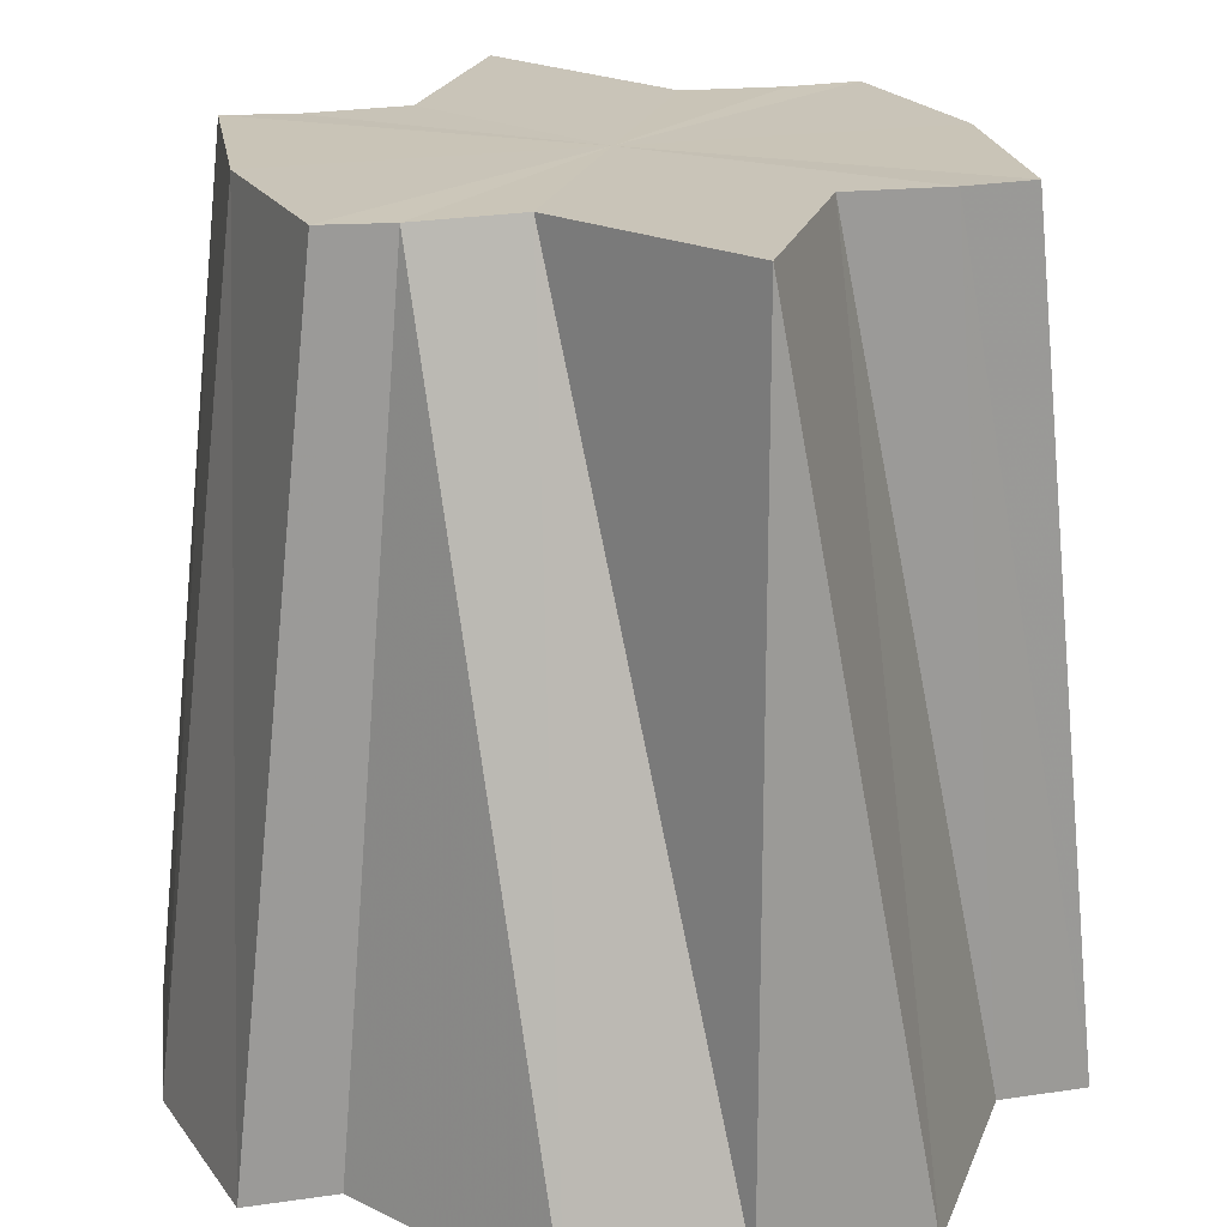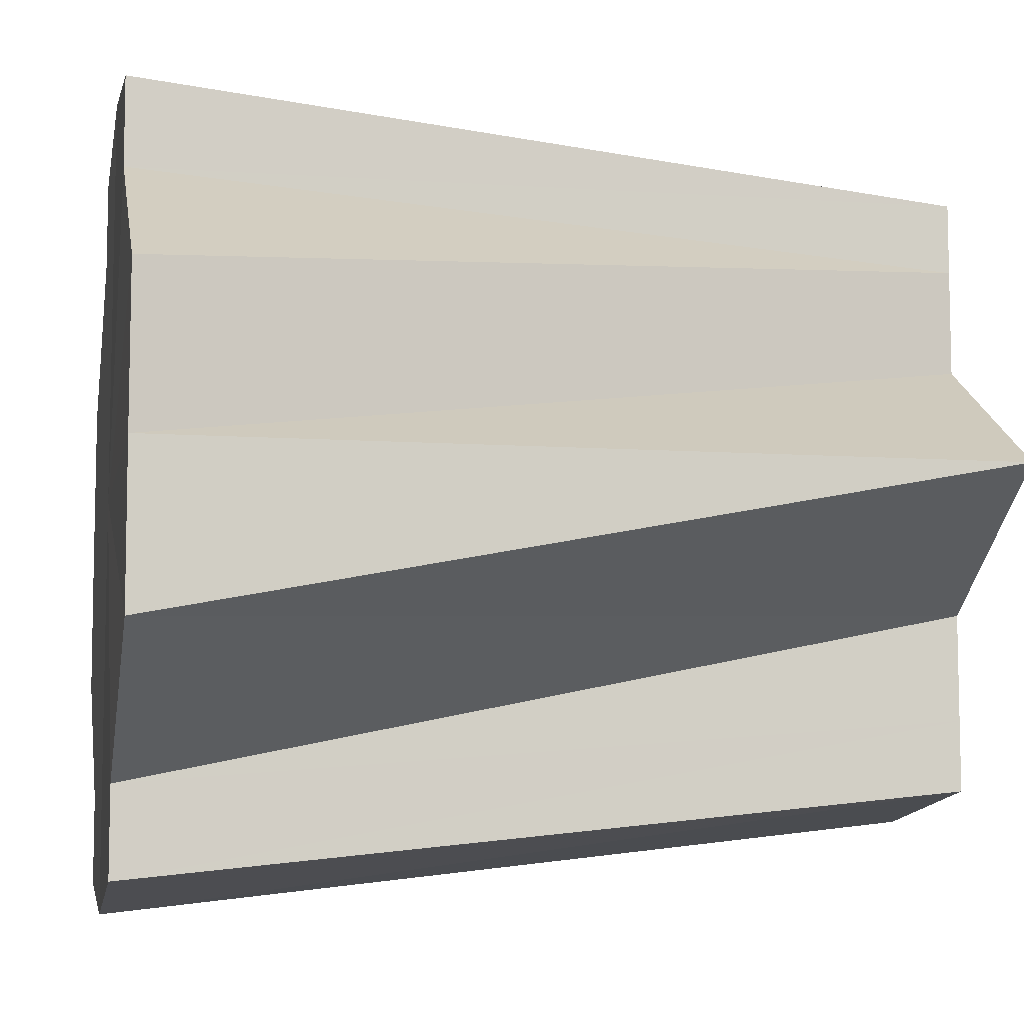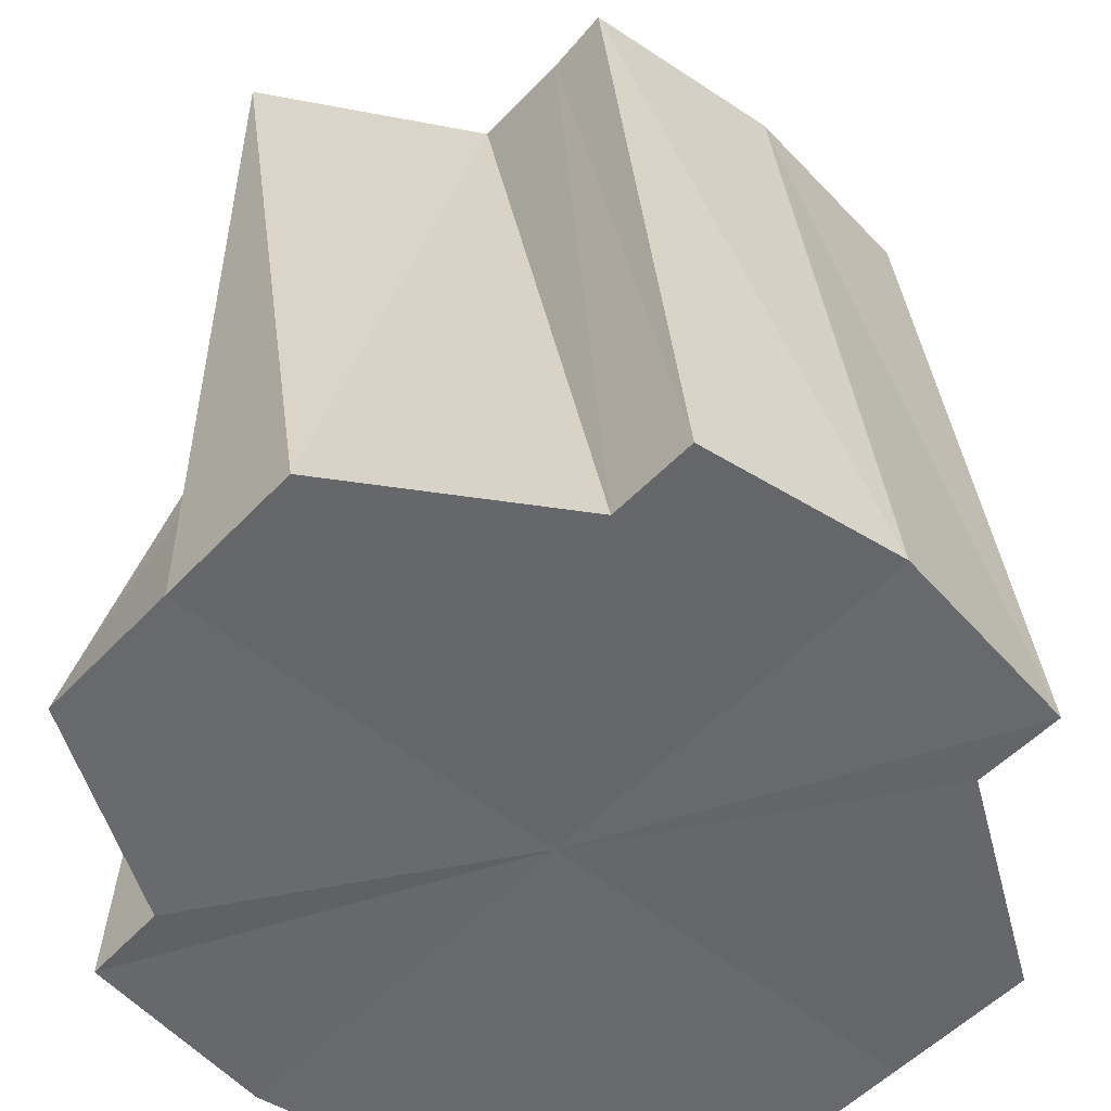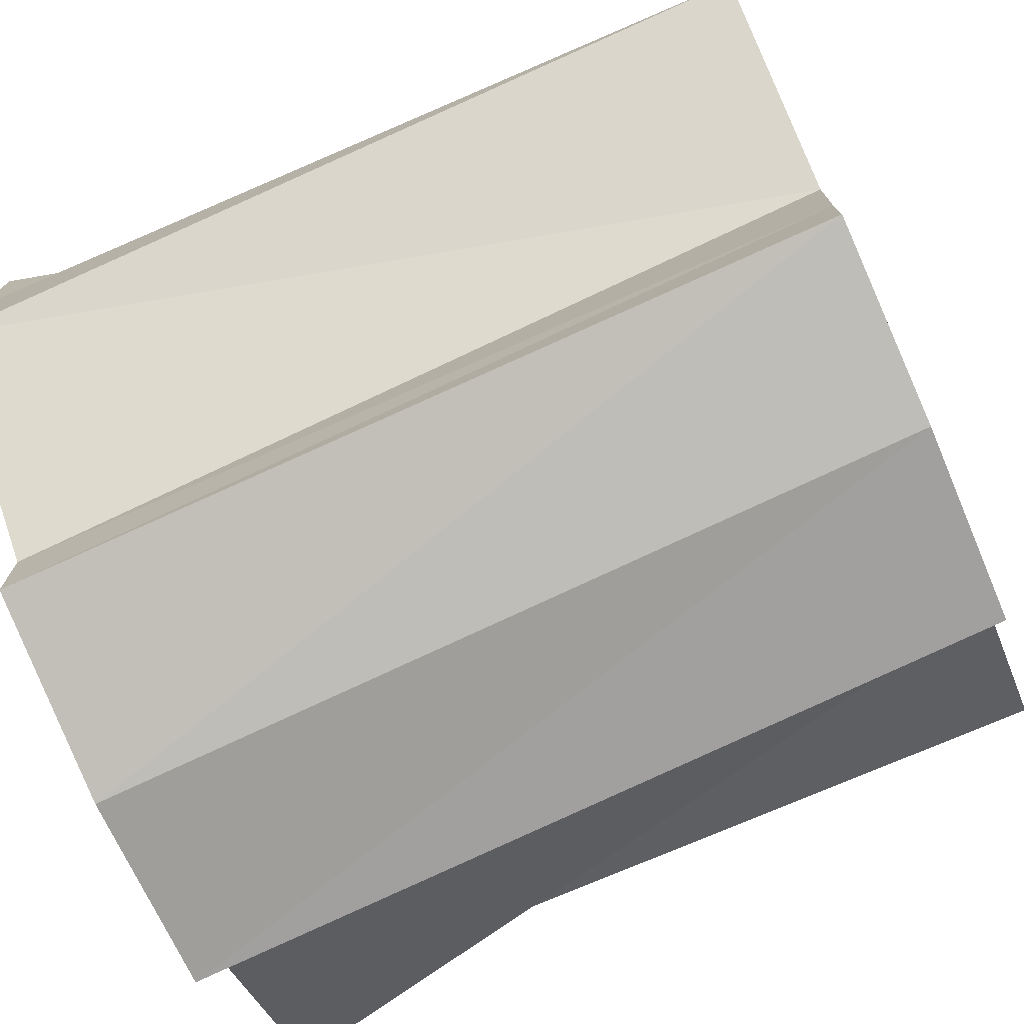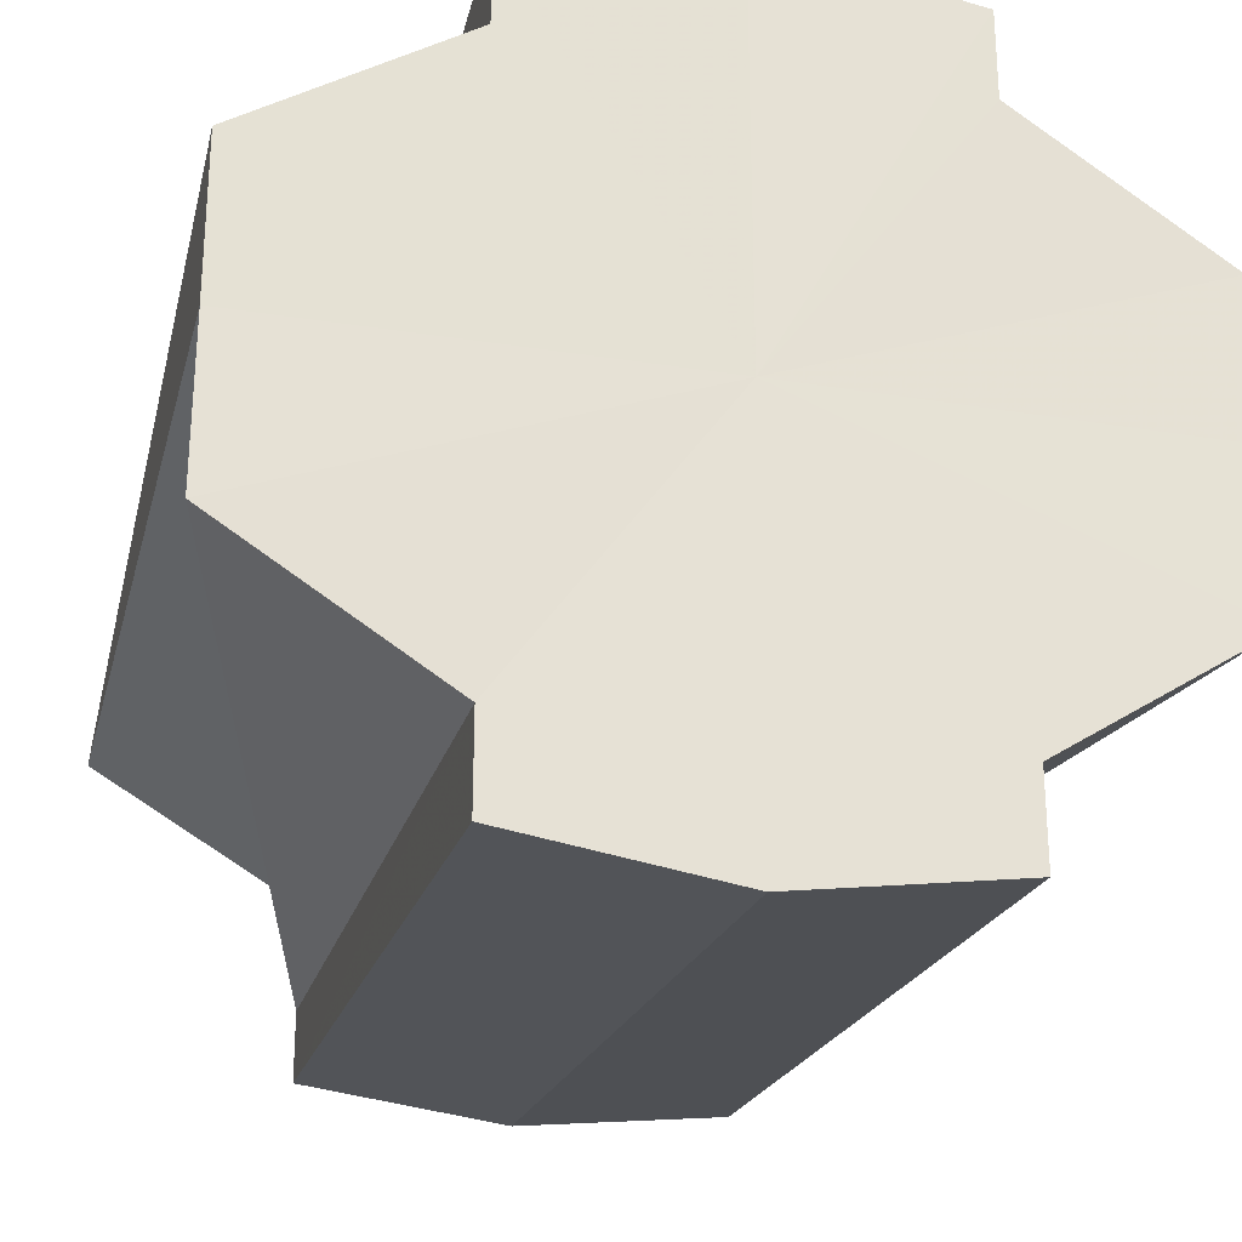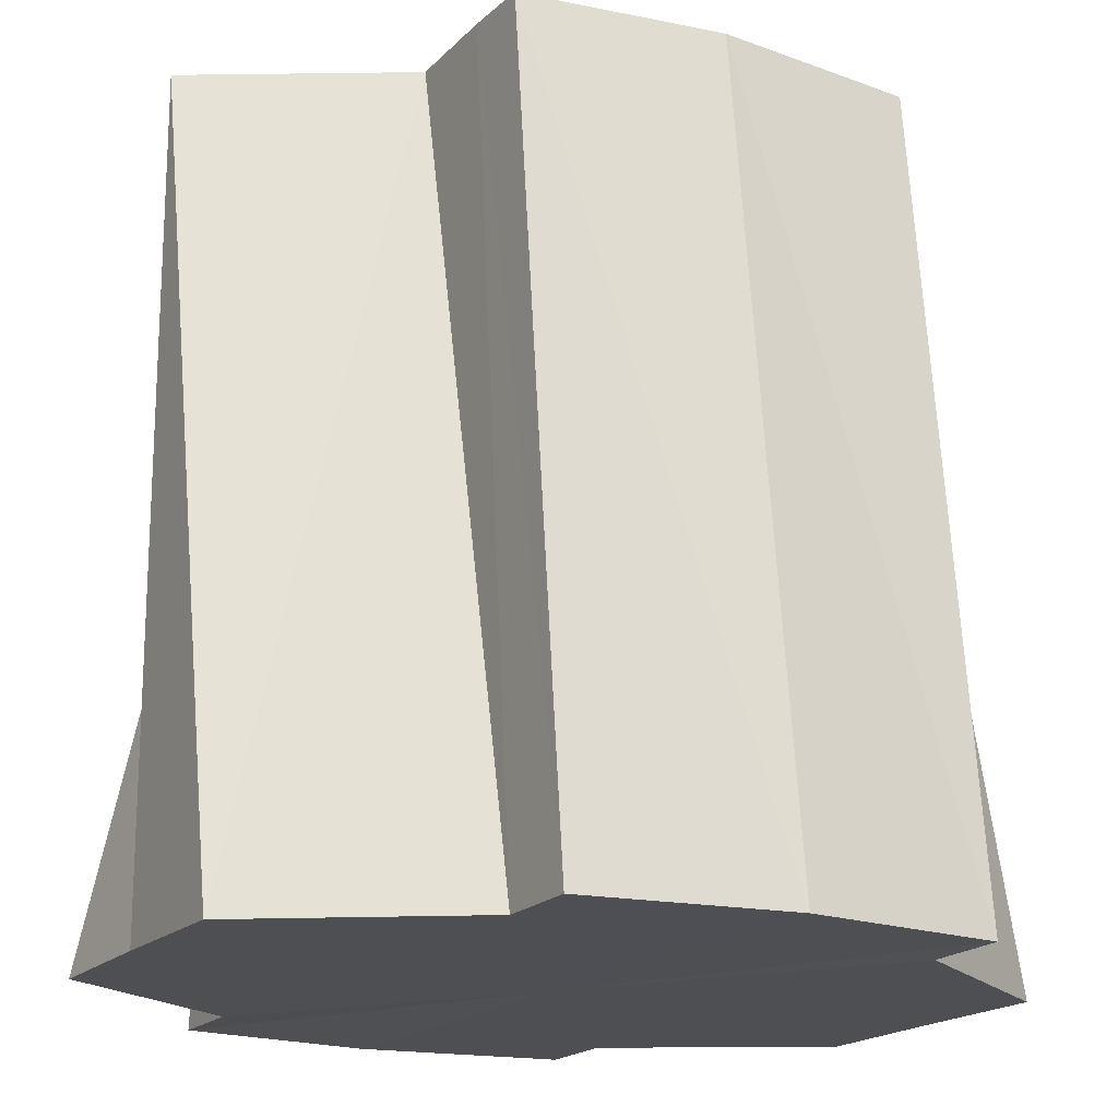
<metadata>
{"format":"obj","ext":"obj","renderer":"f3d","projection":"perspective","resolution":1024,"background":"white","views":[{"elev":20.3,"azim":-106.1,"up":"+Y"},{"elev":-8.1,"azim":79.1,"up":"+Z"},{"elev":-52.5,"azim":138.2,"up":"+Y"},{"elev":-75.7,"azim":113.4,"up":"+Z"},{"elev":-27.1,"azim":-14.0,"up":"+Z"},{"elev":-18.1,"azim":-29.1,"up":"+Y"}]}
</metadata>
<code>
o 5701
v 2214 1884 7.221
v 2214 1884 7.219
v 2214 1884 7.216
v 2214 1884 7.219
v 2214 1884 7.215
v 2214 1884 7.215
v 2214 1884 7.216
v 2214 1884 7.221
v 2214 1884 7.215
v 2214 1884 7.219
v 2214 1884 7.215
v 2214 1884 7.215
v 2214 1884 7.208
v 2214 1884 7.212
v 2214 1884 7.201
v 2214 1884 7.207
v 2214 1884 7.208
v 2214 1884 7.201
v 2214 1884 7.193
v 2214 1884 7.201
v 2214 1884 7.186
v 2214 1884 7.195
v 2214 1884 7.182
v 2214 1884 7.19
v 2214 1884 7.186
v 2214 1884 7.19
v 2214 1884 7.186
v 2214 1884 7.195
v 2214 1884 7.193
v 2214 1884 7.201
v 2214 1884 7.201
v 2214 1884 7.207
v 2214 1884 7.215
v 2214 1884 7.212
v 2214 1884 7.216
v 2214 1884 7.215
v 2214 1884 7.212
v 2214 1884 7.207
v 2214 1884 7.201
v 2214 1884 7.195
v 2214 1884 7.186
v 2214 1884 7.19
v 2214 1884 7.185
v 2214 1884 7.186
v 2214 1884 7.19
v 2214 1884 7.195
v 2214 1884 7.201
v 2214 1884 7.207
v 2214 1884 7.19
v 2214 1884 7.195
v 2214 1884 7.193
v 2214 1884 7.193
v 2214 1884 7.201
v 2214 1884 7.186
v 2214 1884 7.182
v 2214 1884 7.186
v 2214 1884 7.208
v 2214 1884 7.201
v 2214 1884 7.215
v 2214 1884 7.207
v 2214 1884 7.219
v 2214 1884 7.212
v 2214 1884 7.215
v 2214 1884 7.212
v 2214 1884 7.215
v 2214 1884 7.207
v 2214 1884 7.208
v 2214 1884 7.201
v 2214 1884 7.201
v 2214 1884 7.195
v 2214 1884 7.215
v 2214 1884 7.212
v 2214 1884 7.215
v 2214 1884 7.182
v 2214 1884 7.181
v 2214 1884 7.186
v 2214 1884 7.182
v 2214 1884 7.185
v 2214 1884 7.186
v 2214 1884 7.185
v 2214 1884 7.181
v 2214 1884 7.186
v 2214 1884 7.186
v 2214 1884 7.19
v 2214 1884 7.186
v 2214 1884 7.221
v 2214 1884 7.201
v 2214 1884 7.219
v 2214 1884 7.215
v 2214 1884 7.219
v 2214 1884 7.208
v 2214 1884 7.215
v 2214 1884 7.201
v 2214 1884 7.208
v 2214 1884 7.193
v 2214 1884 7.201
v 2214 1884 7.186
v 2214 1884 7.193
v 2214 1884 7.182
v 2214 1884 7.186
v 2214 1884 7.181
v 2214 1884 7.182
f 1 2 3
f 4 1 5
f 2 6 7
f 8 7 9
f 10 11 12
f 11 13 14
f 13 15 16
f 17 16 14
f 14 16 18
f 15 19 20
f 19 21 22
f 21 23 24
f 23 25 26
f 27 26 28
f 29 28 30
f 31 30 32
f 33 34 18
f 35 33 18
f 36 35 18
f 37 36 18
f 38 37 18
f 39 38 18
f 40 39 18
f 41 42 18
f 43 41 18
f 44 43 18
f 45 44 18
f 46 45 18
f 47 46 18
f 48 47 18
f 49 50 18
f 51 50 49
f 52 53 50
f 54 52 49
f 55 54 56
f 53 57 58
f 57 59 60
f 59 61 62
f 61 63 64
f 65 64 66
f 67 66 68
f 69 68 70
f 71 72 73
f 74 75 76
f 75 77 78
f 77 79 80
f 81 80 82
f 83 84 85
f 86 87 88
f 88 87 89
f 90 87 86
f 89 87 91
f 92 87 90
f 91 87 93
f 94 87 92
f 93 87 95
f 96 87 94
f 95 87 97
f 98 87 96
f 97 87 99
f 100 87 98
f 99 87 101
f 102 87 100
f 101 87 102

</code>
